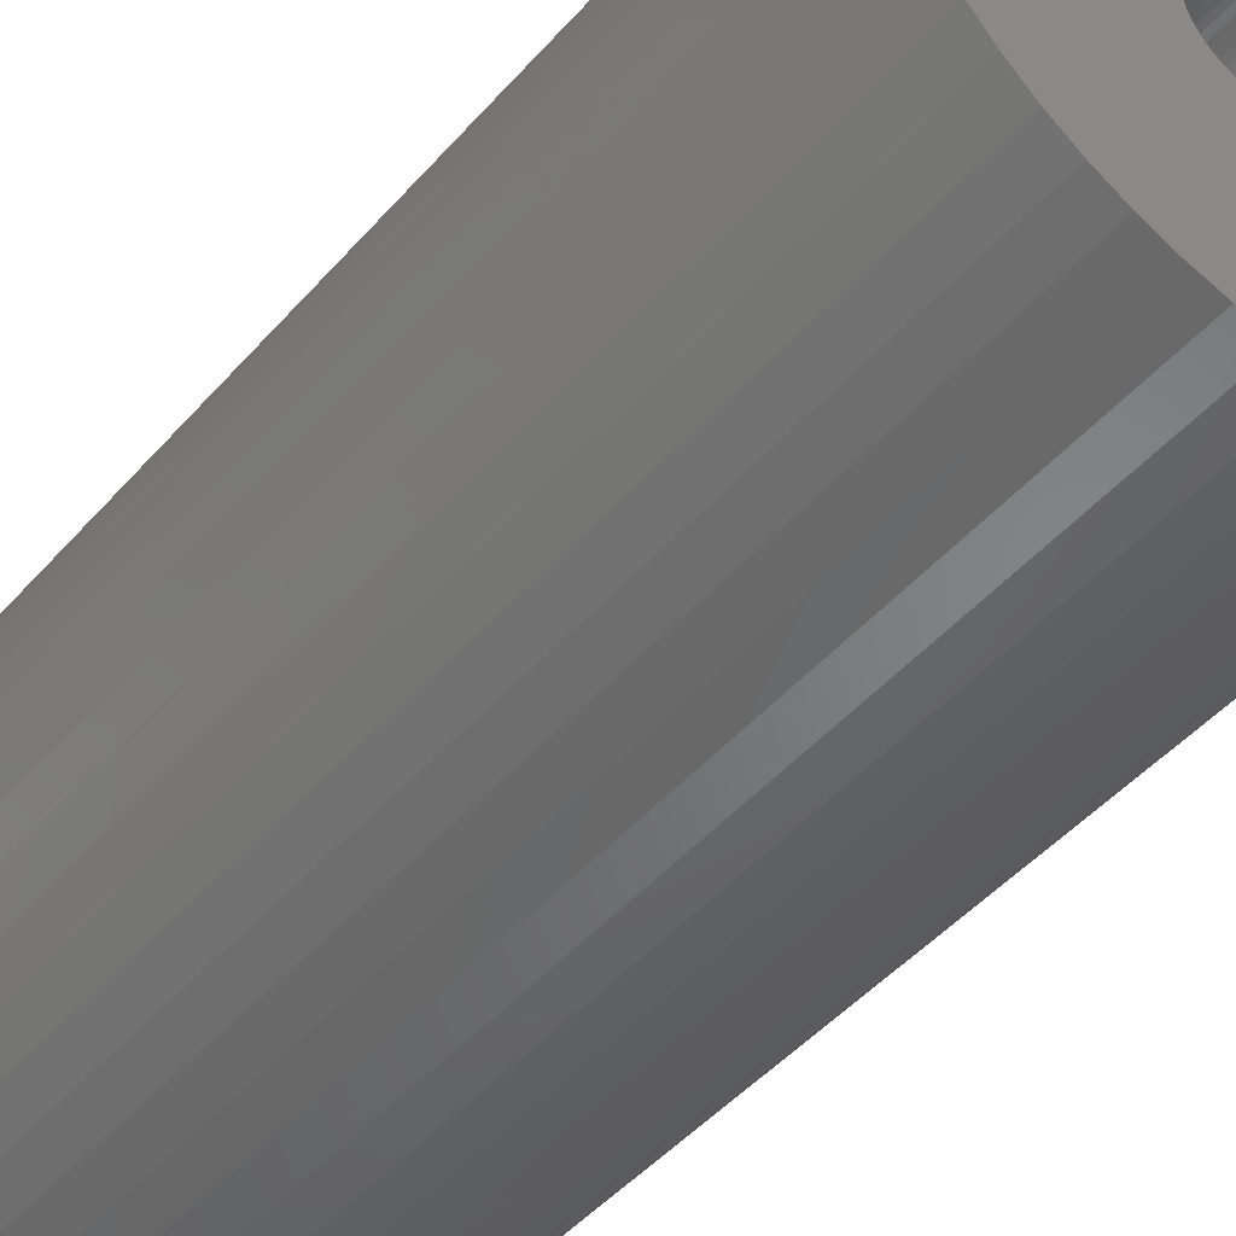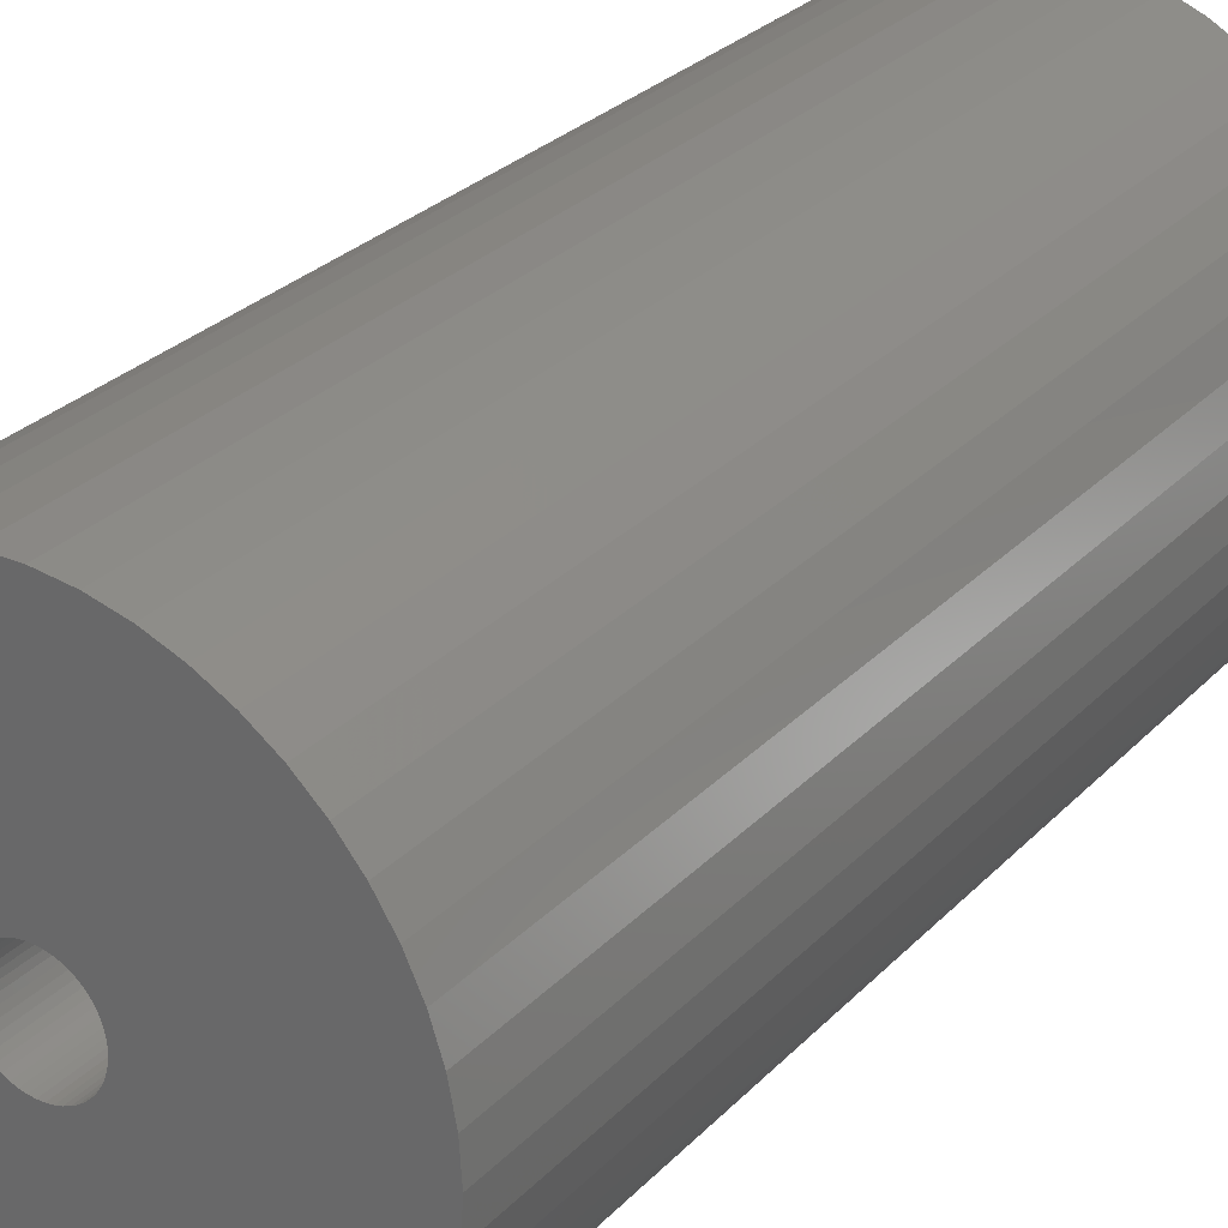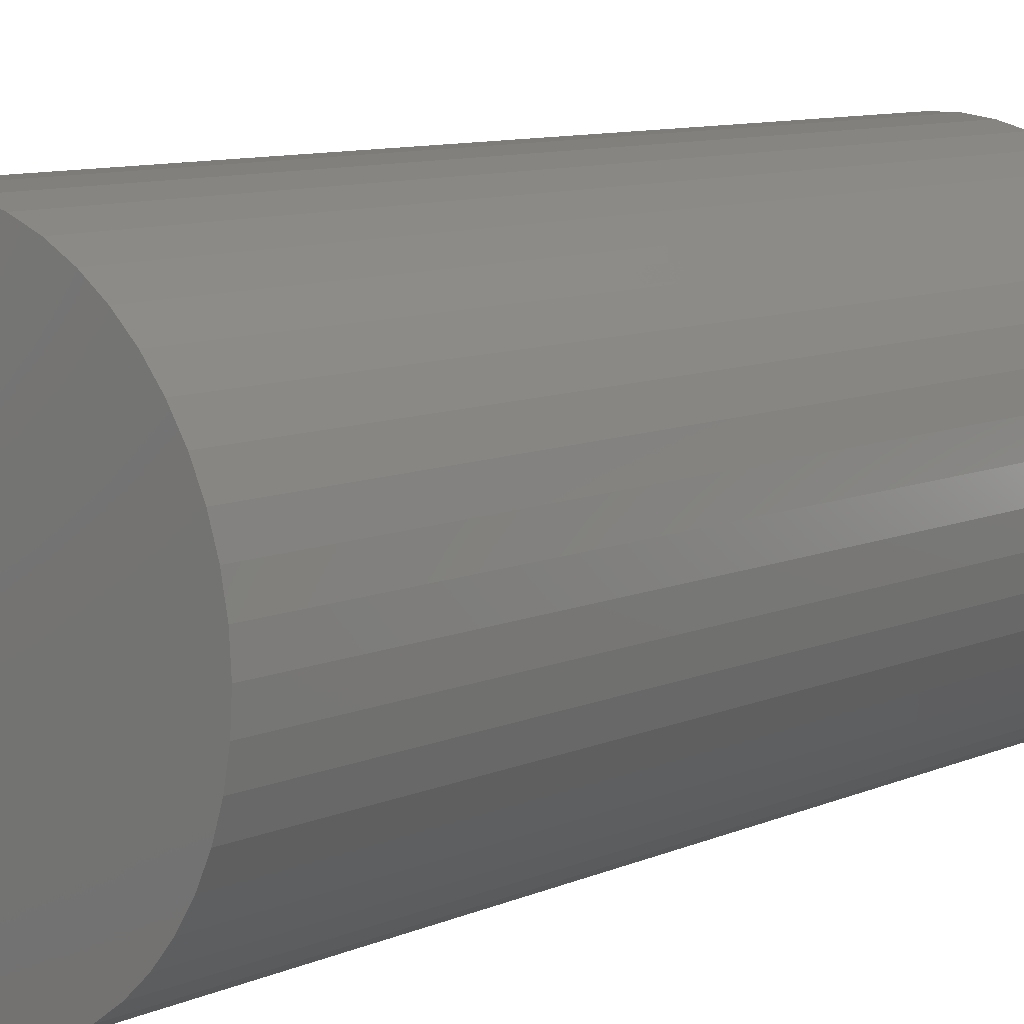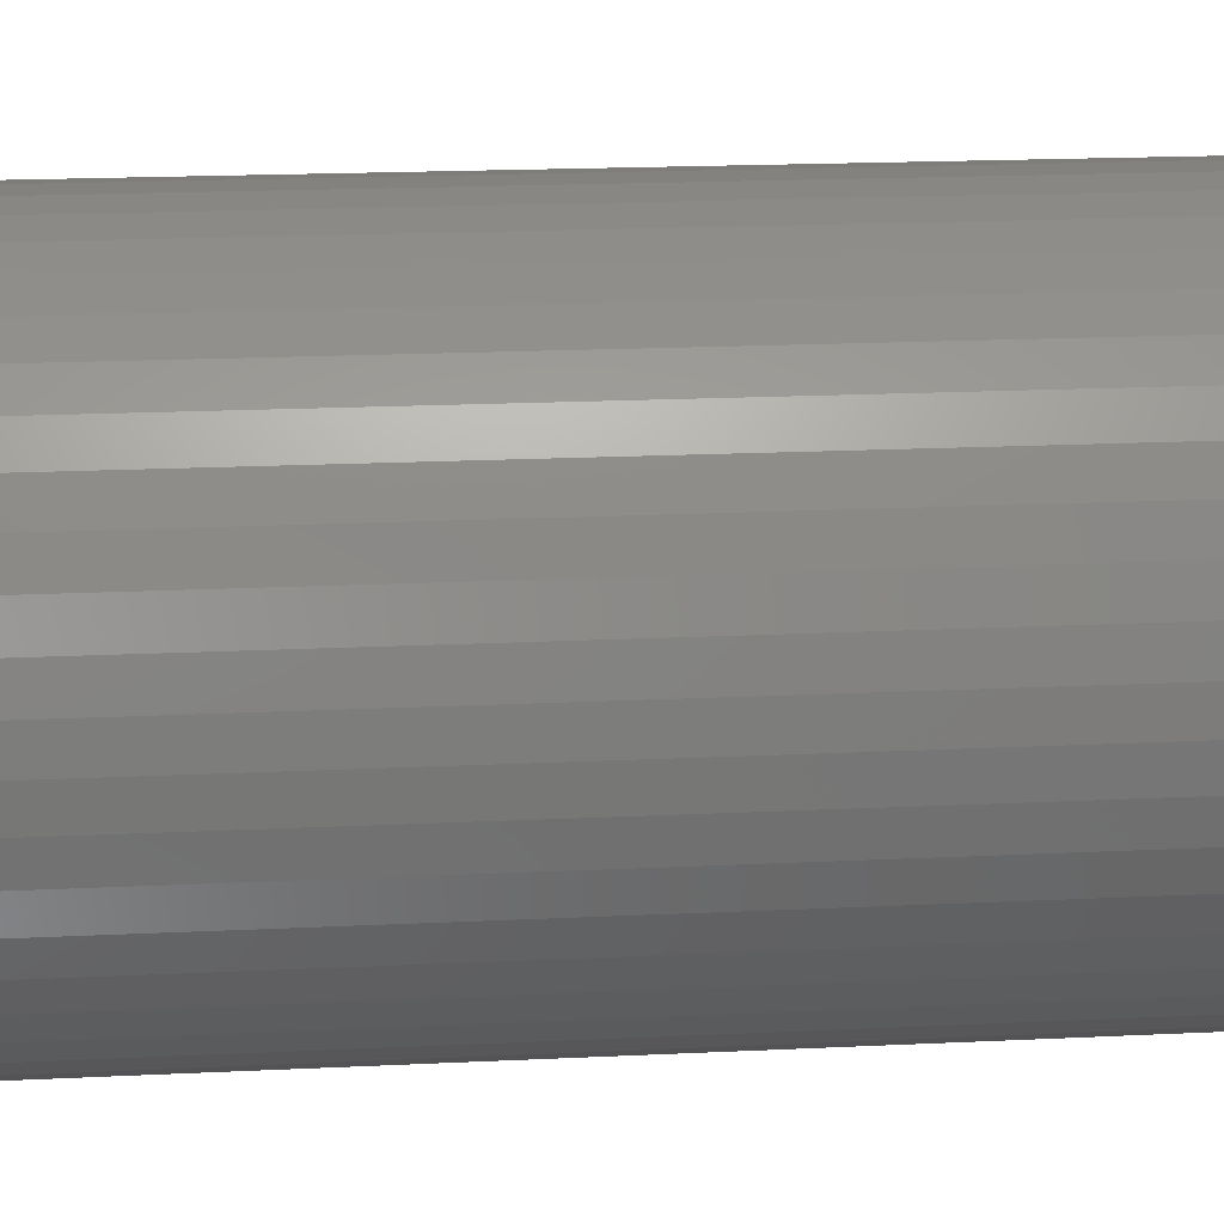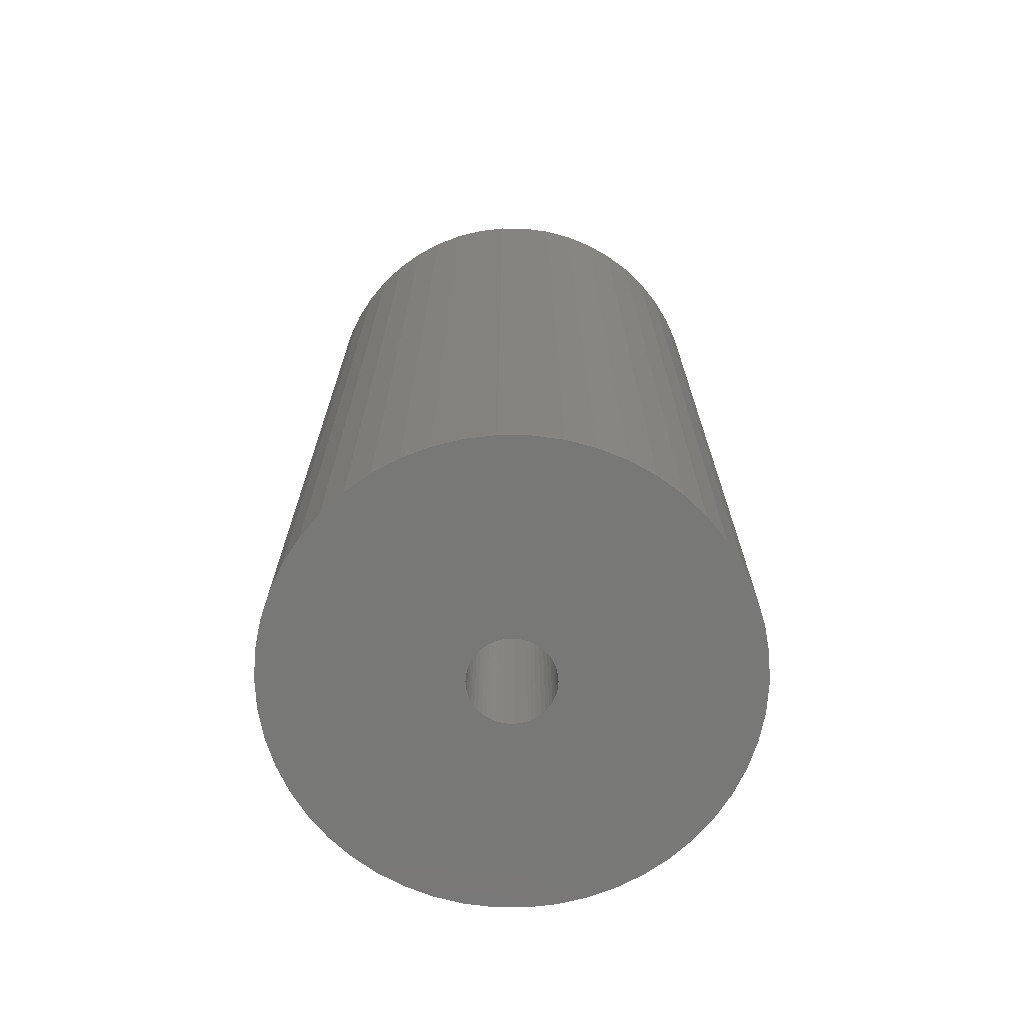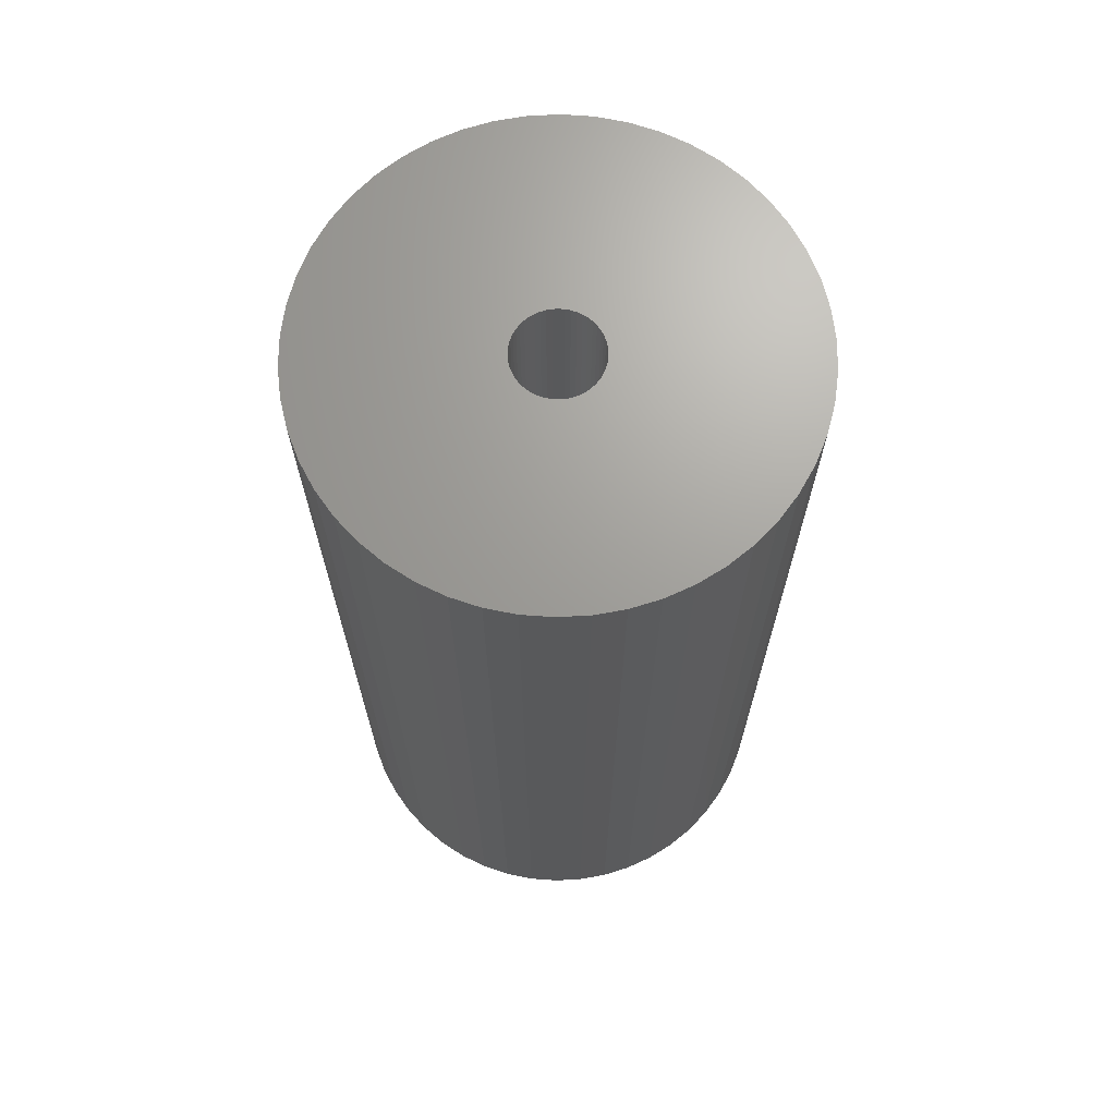
<metadata>
{"format":"stl","ext":"stl","renderer":"f3d","projection":"perspective","resolution":1024,"background":"white","views":[{"elev":-47.4,"azim":-38.9,"up":"+Y"},{"elev":27.8,"azim":33.5,"up":"+Y"},{"elev":9.6,"azim":-138.2,"up":"+Y"},{"elev":17.5,"azim":84.3,"up":"+Y"},{"elev":-70.8,"azim":-101.3,"up":"+Z"},{"elev":68.6,"azim":-3.0,"up":"+Z"}]}
</metadata>
<code>
# stl→obj: 200 verts, 400 faces
v 18 0 36
v 17.86 2.256 -36
v 17.86 2.256 36
v 18 0 -36
v -18 0 -36
v -17.86 2.256 36
v -17.86 2.256 -36
v -18 0 36
v 1.13 17.96 -36
v -1.13 17.96 36
v 1.13 17.96 36
v -1.13 17.96 -36
v -1.13 -17.96 -36
v 1.13 -17.96 36
v -1.13 -17.96 36
v 1.13 -17.96 -36
v 13.12 12.32 -36
v 11.47 13.87 36
v 13.12 12.32 36
v 11.47 13.87 -36
v -11.47 13.87 -36
v -13.12 12.32 36
v -11.47 13.87 36
v -13.12 12.32 -36
v -5.562 17.12 -36
v -7.664 16.29 36
v -5.562 17.12 36
v -7.664 16.29 -36
v 16.74 6.626 36
v 15.77 8.672 -36
v 15.77 8.672 36
v 16.74 6.626 -36
v 17.43 4.476 -36
v 17.43 4.476 36
v 14.56 10.58 -36
v 14.56 10.58 36
v 7.664 16.29 -36
v 5.562 17.12 36
v 7.664 16.29 36
v 5.562 17.12 -36
v 3.373 17.68 36
v 3.373 17.68 -36
v 9.645 15.2 -36
v 9.645 15.2 36
v -16.74 6.626 -36
v -15.77 8.672 36
v -15.77 8.672 -36
v -16.74 6.626 36
v -14.56 10.58 -36
v -14.56 10.58 36
v -17.43 4.476 -36
v -17.43 4.476 36
v -9.645 15.2 36
v -9.645 15.2 -36
v -3.373 17.68 36
v -3.373 17.68 -36
v 3.373 -17.68 36
v 3.373 -17.68 -36
v 5.562 -17.12 -36
v 7.664 -16.29 36
v 5.562 -17.12 36
v 7.664 -16.29 -36
v 3.25 0 36
v 3.224 0.4073 36
v 17.86 -2.256 36
v 3.148 0.8082 36
v 3.224 -0.4073 36
v 3.022 1.196 36
v 17.43 -4.476 36
v 2.848 1.566 36
v 3.148 -0.8082 36
v 2.629 1.91 36
v 16.74 -6.626 36
v 2.369 2.225 36
v 3.022 -1.196 36
v 2.072 2.504 36
v 15.77 -8.672 36
v 1.741 2.744 36
v 2.848 -1.566 36
v 1.384 2.941 36
v 14.56 -10.58 36
v 1.004 3.091 36
v 2.629 -1.91 36
v 13.12 -12.32 36
v 0.609 3.192 36
v 0.2041 3.244 36
v -0.2041 3.244 36
v -0.609 3.192 36
v -1.004 3.091 36
v -1.384 2.941 36
v -1.741 2.744 36
v -2.072 2.504 36
v -2.369 2.225 36
v -2.629 1.91 36
v 2.369 -2.225 36
v 11.47 -13.87 36
v 2.072 -2.504 36
v 9.645 -15.2 36
v 1.741 -2.744 36
v 1.384 -2.941 36
v 1.004 -3.091 36
v 0.609 -3.192 36
v 0.2041 -3.244 36
v -0.2041 -3.244 36
v -0.609 -3.192 36
v -3.373 -17.68 36
v -1.004 -3.091 36
v -5.562 -17.12 36
v -1.384 -2.941 36
v -7.664 -16.29 36
v -1.741 -2.744 36
v -9.645 -15.2 36
v -2.072 -2.504 36
v -11.47 -13.87 36
v -2.369 -2.225 36
v -13.12 -12.32 36
v -2.629 -1.91 36
v -14.56 -10.58 36
v -2.848 -1.566 36
v -15.77 -8.672 36
v -3.022 -1.196 36
v -16.74 -6.626 36
v -3.148 -0.8082 36
v -17.43 -4.476 36
v -3.224 -0.4073 36
v -17.86 -2.256 36
v -3.25 0 36
v -2.848 1.566 36
v -3.022 1.196 36
v -3.148 0.8082 36
v -3.224 0.4073 36
v 17.86 -2.256 -36
v 14.56 -10.58 -36
v 13.12 -12.32 -36
v 17.43 -4.476 -36
v 16.74 -6.626 -36
v -13.12 -12.32 -36
v -11.47 -13.87 -36
v -15.77 -8.672 -36
v -16.74 -6.626 -36
v -14.56 -10.58 -36
v 3.25 0 -36
v 3.224 -0.4073 -36
v 3.148 -0.8082 -36
v 3.224 0.4073 -36
v 3.022 -1.196 -36
v 15.77 -8.672 -36
v 2.848 -1.566 -36
v 3.148 0.8082 -36
v 2.629 -1.91 -36
v 2.369 -2.225 -36
v 11.47 -13.87 -36
v 3.022 1.196 -36
v 2.072 -2.504 -36
v 9.645 -15.2 -36
v 1.741 -2.744 -36
v 2.848 1.566 -36
v 1.384 -2.941 -36
v 1.004 -3.091 -36
v 2.629 1.91 -36
v 0.609 -3.192 -36
v 0.2041 -3.244 -36
v -0.2041 -3.244 -36
v -0.609 -3.192 -36
v -3.373 -17.68 -36
v -1.004 -3.091 -36
v -5.562 -17.12 -36
v -1.384 -2.941 -36
v -7.664 -16.29 -36
v -1.741 -2.744 -36
v -9.645 -15.2 -36
v -2.072 -2.504 -36
v -2.369 -2.225 -36
v -2.629 -1.91 -36
v 2.369 2.225 -36
v 2.072 2.504 -36
v 1.741 2.744 -36
v 1.384 2.941 -36
v 1.004 3.091 -36
v 0.609 3.192 -36
v 0.2041 3.244 -36
v -0.2041 3.244 -36
v -0.609 3.192 -36
v -1.004 3.091 -36
v -1.384 2.941 -36
v -1.741 2.744 -36
v -2.072 2.504 -36
v -2.369 2.225 -36
v -2.629 1.91 -36
v -2.848 1.566 -36
v -3.022 1.196 -36
v -3.148 0.8082 -36
v -3.224 0.4073 -36
v -3.25 0 -36
v -2.848 -1.566 -36
v -3.022 -1.196 -36
v -3.148 -0.8082 -36
v -17.43 -4.476 -36
v -3.224 -0.4073 -36
v -17.86 -2.256 -36
f 1 2 3
f 2 1 4
f 5 6 7
f 6 5 8
f 9 10 11
f 10 9 12
f 13 14 15
f 14 13 16
f 17 18 19
f 18 17 20
f 21 22 23
f 22 21 24
f 25 26 27
f 26 25 28
f 29 30 31
f 30 29 32
f 3 33 34
f 33 3 2
f 31 35 36
f 35 31 30
f 37 38 39
f 38 37 40
f 40 41 38
f 41 40 42
f 43 39 44
f 39 43 37
f 45 46 47
f 46 45 48
f 49 22 24
f 22 49 50
f 51 48 45
f 48 51 52
f 28 53 26
f 53 28 54
f 12 55 10
f 55 12 56
f 16 57 14
f 57 16 58
f 59 60 61
f 60 59 62
f 34 32 29
f 32 34 33
f 36 17 19
f 17 36 35
f 42 11 41
f 11 42 9
f 20 44 18
f 44 20 43
f 47 50 49
f 50 47 46
f 7 52 51
f 52 7 6
f 63 1 3
f 64 3 34
f 1 63 65
f 66 34 29
f 67 65 63
f 68 29 31
f 65 67 69
f 70 31 36
f 71 69 67
f 72 36 19
f 69 71 73
f 74 19 18
f 75 73 71
f 76 18 44
f 73 75 77
f 78 44 39
f 79 77 75
f 80 39 38
f 77 79 81
f 82 38 41
f 83 81 79
f 81 83 84
f 3 64 63
f 34 66 64
f 29 68 66
f 31 70 68
f 36 72 70
f 19 74 72
f 18 76 74
f 44 78 76
f 39 80 78
f 85 41 11
f 38 82 80
f 41 85 82
f 11 86 85
f 11 87 86
f 10 87 11
f 87 10 88
f 55 88 10
f 88 55 89
f 27 89 55
f 89 27 90
f 26 90 27
f 90 26 91
f 53 91 26
f 91 53 92
f 23 92 53
f 92 23 93
f 93 22 94
f 22 93 23
f 95 84 83
f 84 95 96
f 97 96 95
f 96 97 98
f 99 98 97
f 98 99 60
f 100 60 99
f 60 100 61
f 101 61 100
f 61 101 57
f 102 57 101
f 57 102 14
f 103 14 102
f 104 14 103
f 15 104 105
f 106 105 107
f 104 15 14
f 108 107 109
f 110 109 111
f 112 111 113
f 114 113 115
f 116 115 117
f 118 117 119
f 120 119 121
f 122 121 123
f 124 123 125
f 105 106 15
f 126 125 127
f 50 94 22
f 94 50 128
f 107 108 106
f 46 128 50
f 109 110 108
f 128 46 129
f 111 112 110
f 48 129 46
f 113 114 112
f 129 48 130
f 115 116 114
f 52 130 48
f 117 118 116
f 130 52 131
f 119 120 118
f 6 131 52
f 121 122 120
f 131 6 127
f 123 124 122
f 8 127 6
f 125 126 124
f 127 8 126
f 54 23 53
f 23 54 21
f 56 27 55
f 27 56 25
f 65 4 1
f 4 65 132
f 84 133 81
f 133 84 134
f 73 135 69
f 135 73 136
f 69 132 65
f 132 69 135
f 137 114 116
f 114 137 138
f 139 122 140
f 122 139 120
f 137 118 141
f 118 137 116
f 142 4 132
f 143 132 135
f 4 142 2
f 144 135 136
f 145 2 142
f 146 136 147
f 2 145 33
f 148 147 133
f 149 33 145
f 150 133 134
f 33 149 32
f 151 134 152
f 153 32 149
f 154 152 155
f 32 153 30
f 156 155 62
f 157 30 153
f 158 62 59
f 30 157 35
f 159 59 58
f 160 35 157
f 35 160 17
f 132 143 142
f 135 144 143
f 136 146 144
f 147 148 146
f 133 150 148
f 134 151 150
f 152 154 151
f 155 156 154
f 62 158 156
f 161 58 16
f 59 159 158
f 58 161 159
f 16 162 161
f 16 163 162
f 13 163 16
f 163 13 164
f 165 164 13
f 164 165 166
f 167 166 165
f 166 167 168
f 169 168 167
f 168 169 170
f 171 170 169
f 170 171 172
f 138 172 171
f 172 138 173
f 173 137 174
f 137 173 138
f 175 17 160
f 17 175 20
f 176 20 175
f 20 176 43
f 177 43 176
f 43 177 37
f 178 37 177
f 37 178 40
f 179 40 178
f 40 179 42
f 180 42 179
f 42 180 9
f 181 9 180
f 182 9 181
f 12 182 183
f 56 183 184
f 182 12 9
f 25 184 185
f 28 185 186
f 54 186 187
f 21 187 188
f 24 188 189
f 49 189 190
f 47 190 191
f 45 191 192
f 51 192 193
f 183 56 12
f 7 193 194
f 141 174 137
f 174 141 195
f 184 25 56
f 139 195 141
f 185 28 25
f 195 139 196
f 186 54 28
f 140 196 139
f 187 21 54
f 196 140 197
f 188 24 21
f 198 197 140
f 189 49 24
f 197 198 199
f 190 47 49
f 200 199 198
f 191 45 47
f 199 200 194
f 192 51 45
f 5 194 200
f 193 7 51
f 194 5 7
f 62 98 60
f 98 62 155
f 81 147 77
f 147 81 133
f 140 124 198
f 124 140 122
f 58 61 57
f 61 58 59
f 77 136 73
f 136 77 147
f 165 15 106
f 15 165 13
f 169 108 110
f 108 169 167
f 171 110 112
f 110 171 169
f 141 120 139
f 120 141 118
f 198 126 200
f 126 198 124
f 200 8 5
f 8 200 126
f 152 84 96
f 84 152 134
f 155 96 98
f 96 155 152
f 167 106 108
f 106 167 165
f 138 112 114
f 112 138 171
f 142 64 145
f 64 142 63
f 127 193 131
f 193 127 194
f 182 86 87
f 86 182 181
f 162 104 103
f 104 162 163
f 176 74 76
f 74 176 175
f 188 92 93
f 92 188 187
f 185 89 90
f 89 185 184
f 153 70 157
f 70 153 68
f 157 72 160
f 72 157 70
f 179 80 82
f 80 179 178
f 180 82 85
f 82 180 179
f 177 76 78
f 76 177 176
f 129 190 128
f 190 129 191
f 94 188 93
f 188 94 189
f 130 191 129
f 191 130 192
f 186 90 91
f 90 186 185
f 183 87 88
f 87 183 182
f 161 103 102
f 103 161 162
f 156 100 99
f 100 156 158
f 149 68 153
f 68 149 66
f 145 66 149
f 66 145 64
f 160 74 175
f 74 160 72
f 181 85 86
f 85 181 180
f 178 78 80
f 78 178 177
f 128 189 94
f 189 128 190
f 131 192 130
f 192 131 193
f 187 91 92
f 91 187 186
f 184 88 89
f 88 184 183
f 146 71 144
f 71 146 75
f 144 67 143
f 67 144 71
f 119 196 121
f 196 119 195
f 154 99 97
f 99 154 156
f 143 63 142
f 63 143 67
f 121 197 123
f 197 121 196
f 151 97 95
f 97 151 154
f 159 102 101
f 102 159 161
f 158 101 100
f 101 158 159
f 148 75 146
f 75 148 79
f 150 79 148
f 79 150 83
f 166 109 107
f 109 166 168
f 164 107 105
f 107 164 166
f 115 174 117
f 174 115 173
f 172 115 113
f 115 172 173
f 123 199 125
f 199 123 197
f 125 194 127
f 194 125 199
f 151 83 150
f 83 151 95
f 170 113 111
f 113 170 172
f 168 111 109
f 111 168 170
f 163 105 104
f 105 163 164
f 117 195 119
f 195 117 174

</code>
